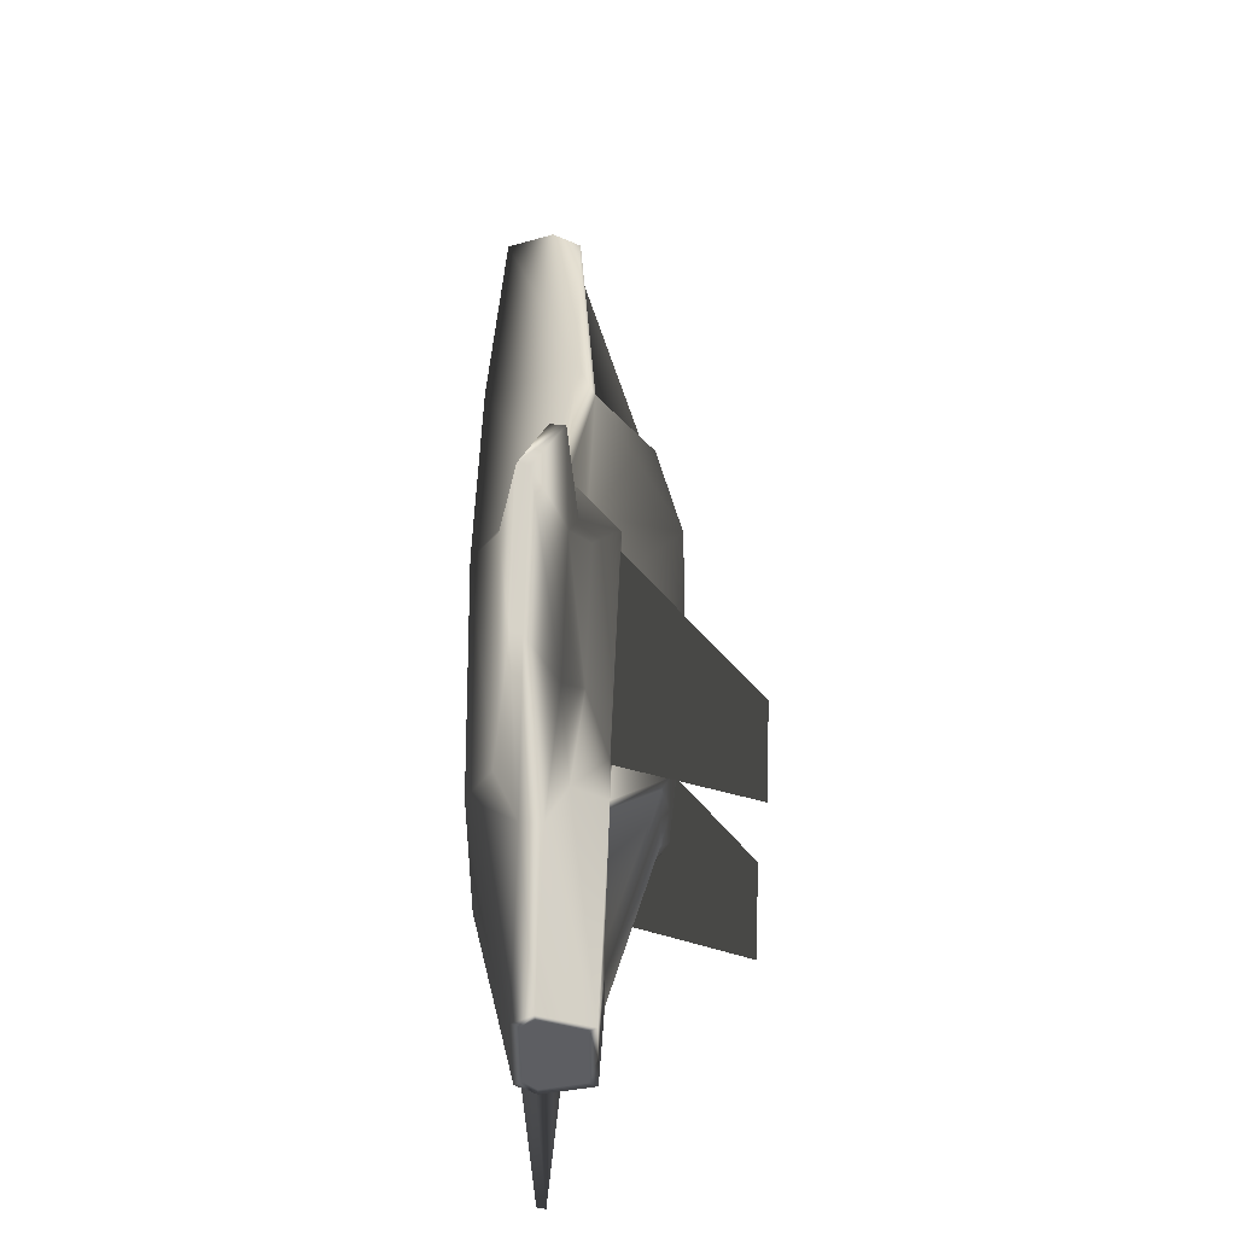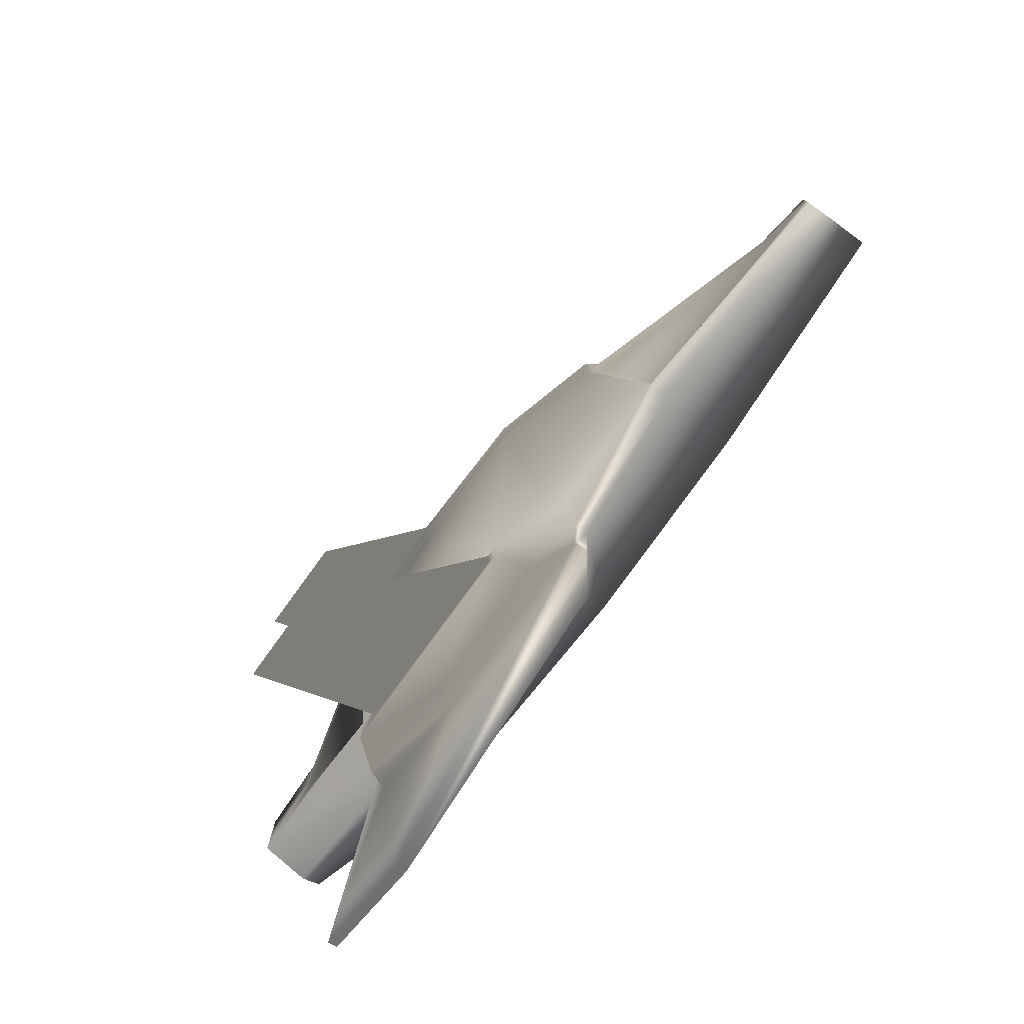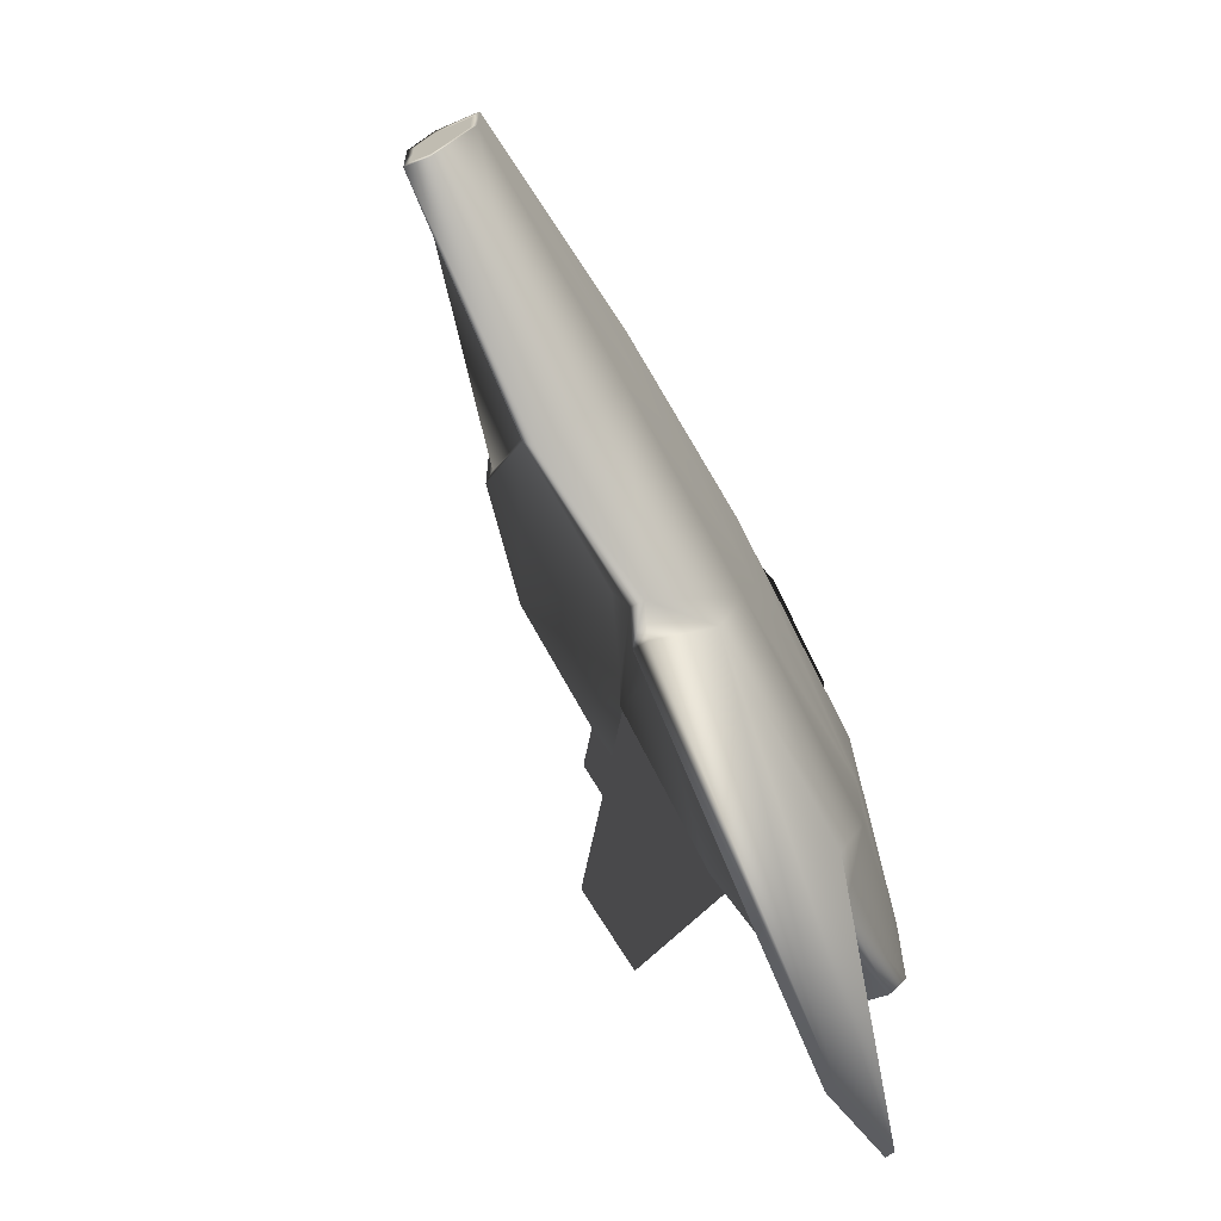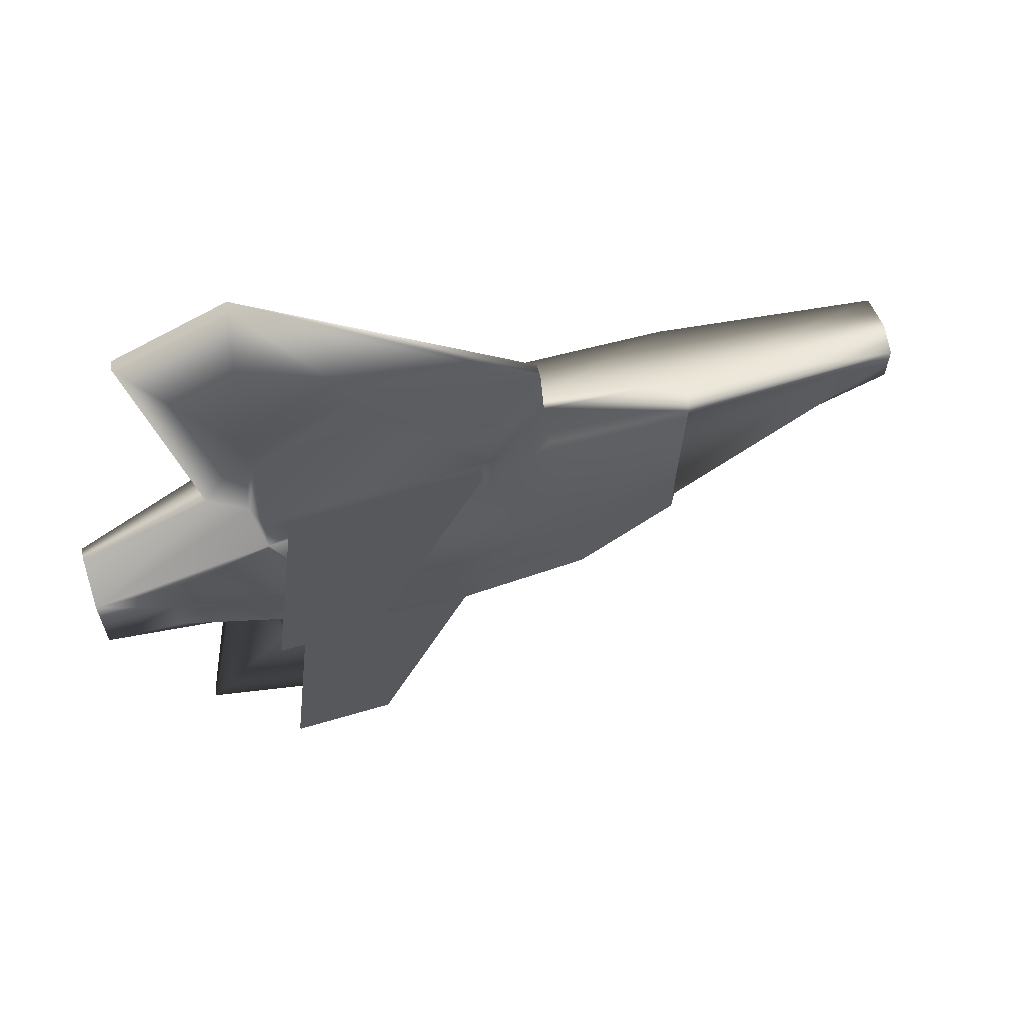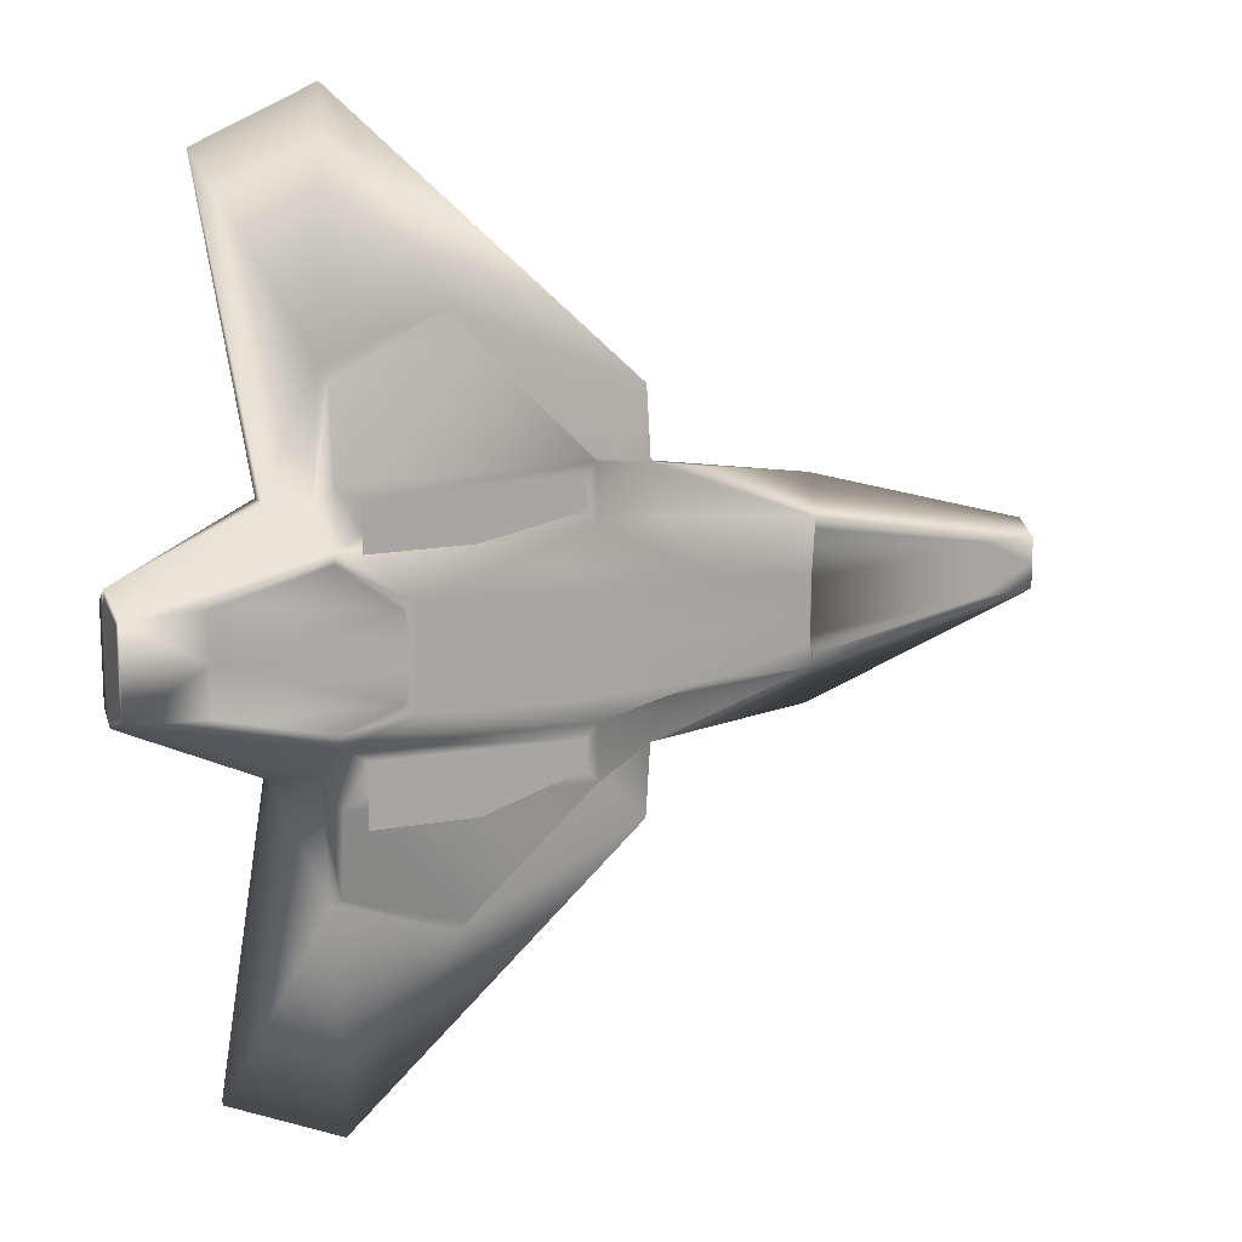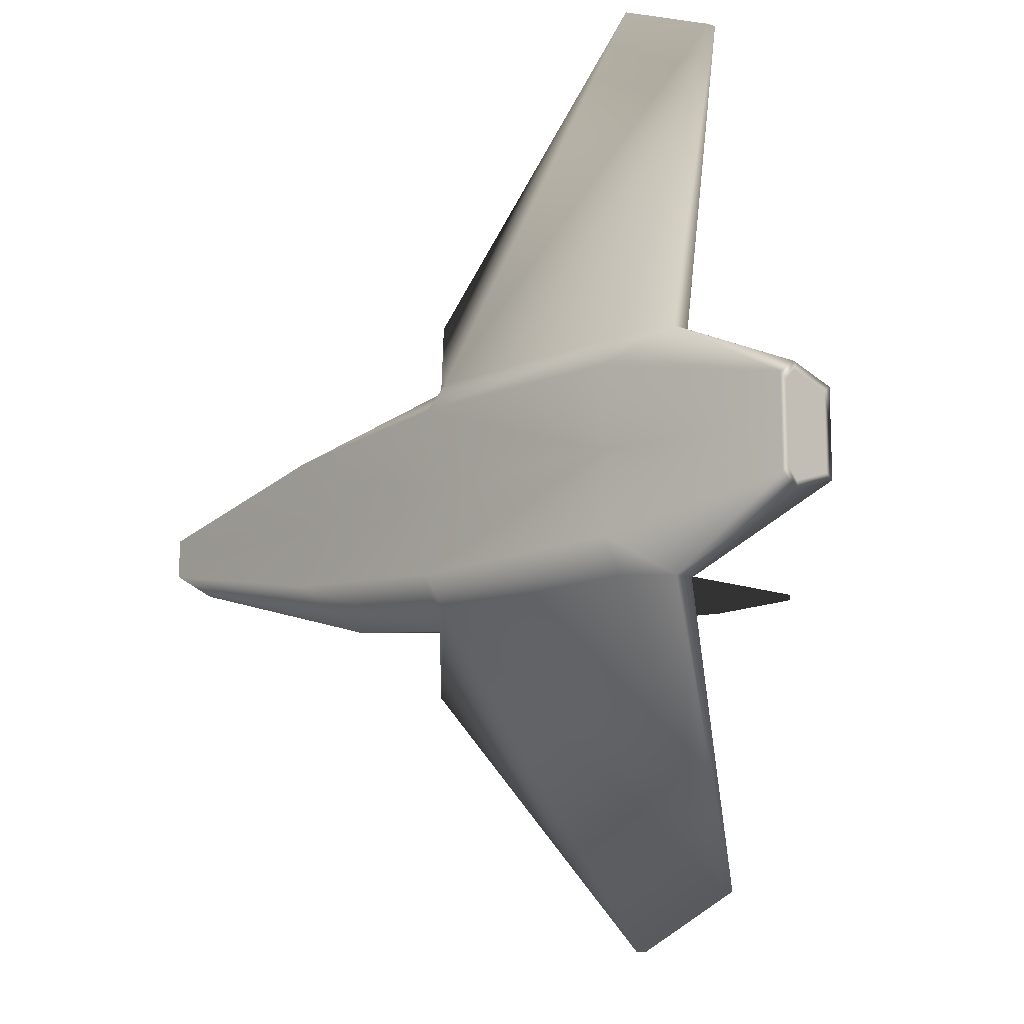
<metadata>
{"format":"obj","ext":"obj","renderer":"f3d","projection":"perspective","resolution":1024,"background":"white","views":[{"elev":50.8,"azim":92.2,"up":"+Z"},{"elev":-79.0,"azim":-126.0,"up":"+Z"},{"elev":-64.8,"azim":-60.8,"up":"+Z"},{"elev":65.4,"azim":163.4,"up":"+Z"},{"elev":14.6,"azim":157.5,"up":"+Z"},{"elev":-12.7,"azim":48.5,"up":"+Z"}]}
</metadata>
<code>
v  -13.28 -3.697 0.6279
v  13.28 -1.978 1.399
v  -13.28 -1.595 0.7416
v  13.28 -1.978 -0
v  13.28 0.04688 -0
v  7.731 -3.379 2.483
v  0.2756 -3.771 2.558
v  -6.033 -0.8386 2.105
v  0.7001 0.1066 2.649
v  7.731 0.1066 2.574
v  -6.033 -3.839 -0
v  0.2756 -3.771 -0
v  7.731 -3.379 -0
v  13.28 0.04688 1.334
v  -6.033 -3.839 2.014
v  0.2669 -3.011 3.581
v  7.639 -2.677 3.514
v  9.199 -1.974 3.655
v  9.199 -1.364 3.655
v  8.028 -0.8305 3.499
v  -1.42 -1.354 3.855
v  -1.42 -1.774 3.855
v  10.66 -1.825 12.51
v  10.7 -1.553 12.5
v  7.359 -1.553 14.01
v  7.299 -1.846 14.01
v  -6.033 -1.332 3.252
v  -13.28 -2.389 1.155
v  13.28 -1.403 1.806
v  -13.28 -3.697 -0
v  6.149 1.531 1.422
v  -5.107 0.818 -0
v  -5.107 0.818 0.9523
v  2.235 1.775 1.476
v  -1.84 1.657 1.36
v  -13.28 -1.595 -0
v  -11.54 -1.394 -0
v  -11.54 -1.394 0.7971
v  -6.054 -0.9167 1.766
v  -5.268 0.53 0.7666
v  -5.268 0.53 -0
v  6.394 1.311 1.225
v  7.764 0.05327 2.231
v  11.02 0.1029 1.412
v  7.781 -0.9845 7.146
v  4.231 -0.9845 8.34
v  0.7001 0.1066 4.312
v  7.731 0.1066 4.237
v  6.98 0.1066 2.988
v  1.027 0.1066 3.055
v  1.027 0.1066 3.898
v  6.98 0.1066 3.831
v  8.205 3.839 3.353
v  5.303 3.839 3.366
v  5.303 3.839 3.533
v  8.205 3.839 3.52
v  0.3443 -0.9684 4.28
v  -1.283 -1.338 5.992
v  -1.3 -1.779 5.991
v  13.28 -1.401 1.564
v  13.28 -1.748 1.234
v  13.28 -1.748 -0
v  13.28 -0.1831 -0
v  13.28 -0.1831 1.167
v  12.18 -1.401 1.564
v  12.18 -1.748 1.234
v  12.18 -1.748 -0
v  12.18 -0.1831 -0
v  12.18 -0.1831 1.167
v  -13.28 -3.487 -0
v  -13.28 -3.487 0.4861
v  -13.28 -2.401 0.9242
v  -13.28 -1.805 0.6141
v  -13.28 -1.805 -0
v  -12.5 -3.487 -0
v  -12.5 -3.487 0.4861
v  -12.5 -2.401 0.9242
v  -12.5 -1.805 0.6141
v  -12.5 -1.805 -0
v  4.213 -0.4481 7.893
v  7.663 -0.4481 6.825
v  -1.448 -0.8463 2.475
v  0.2756 -3.771 -2.558
v  -6.033 -3.839 -2.014
v  -5.107 0.818 -0.9523
v  -1.84 1.657 -1.36
v  -1.84 1.657 -0
v  12.18 -0.1831 -1.167
v  12.18 -1.401 -1.564
v  12.18 -1.748 -1.234
v  -12.5 -3.487 -0.4861
v  -12.5 -2.401 -0.9242
v  -12.5 -1.805 -0.6141
v  13.28 -1.978 -1.399
v  7.731 -3.379 -2.483
v  -13.28 -3.697 -0.6279
v  2.235 1.775 -1.476
v  6.149 1.531 -1.422
v  6.149 1.531 -0
v  2.235 1.775 -0
v  7.299 -1.846 -14.01
v  10.66 -1.825 -12.51
v  10.7 -1.553 -12.5
v  7.359 -1.553 -14.01
v  -13.28 -2.389 -1.155
v  -6.033 -1.332 -3.252
v  7.639 -2.677 -3.514
v  0.2669 -3.011 -3.581
v  9.199 -1.974 -3.655
v  13.28 -1.403 -1.806
v  13.28 0.04688 -1.334
v  9.199 -1.364 -3.655
v  7.731 0.1066 -2.574
v  8.028 -0.8305 -3.499
v  0.7001 0.1066 -2.649
v  -1.448 -0.8463 -2.475
v  -1.42 -1.354 -3.855
v  0.7001 0.1066 -4.312
v  -1.42 -1.774 -3.855
v  7.781 -0.9845 -7.146
v  -1.283 -1.338 -5.992
v  0.3443 -0.9684 -4.28
v  -1.3 -1.779 -5.991
v  -6.033 -0.8386 -2.105
v  -13.28 -1.595 -0.7416
v  -11.54 -1.394 -0.7971
v  -6.054 -0.9167 -1.766
v  -5.268 0.53 -0.7666
v  7.764 0.05327 -2.231
v  6.394 1.311 -1.225
v  11.02 0.1029 -1.412
v  11.02 0.1029 -0
v  6.394 1.311 -0
v  4.231 -0.9845 -8.34
v  8.205 3.839 -3.353
v  5.303 3.839 -3.366
v  5.303 3.839 -3.533
v  8.205 3.839 -3.52
v  7.731 0.1066 -4.237
v  4.213 -0.4481 -7.893
v  7.663 -0.4481 -6.825
v  1.027 0.1066 -3.055
v  6.98 0.1066 -2.988
v  1.027 0.1066 -3.898
v  6.98 0.1066 -3.831
v  13.28 -1.748 -1.234
v  13.28 -1.401 -1.564
v  13.28 -0.1831 -1.167
v  -13.28 -3.487 -0.4861
v  -13.28 -2.401 -0.9242
v  -13.28 -1.805 -0.6141
g space_frigate_6
f 12 7 15
f 15 11 12
f 35 87 32
f 32 33 35
f 68 69 65
f 67 68 65
f 67 65 66
f 78 79 75
f 77 78 75
f 76 77 75
f 4 2 6
f 6 13 4
f 13 6 7
f 7 12 13
f 1 30 11
f 11 15 1
f 31 99 100
f 100 34 31
f 23 24 25
f 25 26 23
f 1 15 27
f 27 28 1
f 7 6 17
f 17 16 7
f 6 2 18
f 18 17 6
f 29 14 19
f 14 10 20
f 20 19 14
f 9 82 21
f 21 47 9
f 27 15 22
f 22 21 27
f 22 15 7
f 7 16 22
f 16 17 23
f 23 26 16
f 17 18 23
f 18 19 24
f 24 23 18
f 19 45 24
f 21 58 57
f 22 59 58
f 58 21 22
f 22 16 59
f 27 8 3
f 3 28 27
f 18 2 29
f 29 19 18
f 9 10 31
f 31 34 9
f 8 82 35
f 35 33 8
f 9 34 35
f 35 34 100
f 100 87 35
f 36 3 38
f 38 37 36
f 3 8 39
f 39 38 3
f 8 33 40
f 40 39 8
f 33 32 41
f 41 40 33
f 41 37 38
f 38 40 41
f 39 40 38
f 31 10 43
f 43 42 31
f 10 14 44
f 44 43 10
f 14 5 132
f 132 44 14
f 132 133 42
f 42 44 132
f 43 44 42
f 25 24 45
f 45 46 25
f 53 54 55
f 55 56 53
f 48 47 80
f 80 81 48
f 57 46 80
f 80 47 57
f 10 48 20
f 20 48 81
f 81 45 20
f 10 9 50
f 50 49 10
f 9 47 51
f 51 50 9
f 47 48 52
f 52 51 47
f 48 10 49
f 49 52 48
f 49 50 54
f 54 53 49
f 50 51 55
f 55 54 50
f 51 52 56
f 56 55 51
f 52 49 53
f 53 56 52
f 58 46 57
f 26 25 58
f 58 59 26
f 16 26 59
f 29 2 61
f 61 60 29
f 2 4 62
f 62 61 2
f 5 14 64
f 64 63 5
f 14 29 60
f 60 64 14
f 60 61 66
f 66 65 60
f 61 62 67
f 67 66 61
f 63 64 69
f 69 68 63
f 64 60 65
f 65 69 64
f 30 1 71
f 71 70 30
f 1 28 72
f 72 71 1
f 28 3 73
f 73 72 28
f 3 36 74
f 74 73 3
f 70 71 76
f 76 75 70
f 71 72 77
f 77 76 71
f 72 73 78
f 78 77 72
f 73 74 79
f 79 78 73
f 8 27 21
f 21 82 8
f 19 20 45
f 58 25 46
f 46 45 81
f 81 80 46
f 21 57 47
f 82 9 35
f 99 31 42
f 42 133 99
f 12 11 84
f 84 83 12
f 86 85 32
f 32 87 86
f 67 90 89
f 89 88 68
f 67 89 68
f 75 79 93
f 75 93 92
f 91 75 92
f 4 13 95
f 95 94 4
f 13 12 83
f 83 95 13
f 96 84 11
f 11 30 96
f 98 97 100
f 100 99 98
f 102 101 104
f 104 103 102
f 96 105 106
f 106 84 96
f 83 108 107
f 107 95 83
f 95 107 109
f 109 94 95
f 110 112 111
f 111 112 114
f 114 113 111
f 115 118 117
f 117 116 115
f 106 117 119
f 119 84 106
f 119 108 83
f 83 84 119
f 108 101 102
f 102 107 108
f 107 102 109
f 109 102 103
f 103 112 109
f 112 103 120
f 117 122 121
f 119 117 121
f 121 123 119
f 119 123 108
f 106 105 125
f 125 124 106
f 109 112 110
f 110 94 109
f 115 97 98
f 98 113 115
f 124 85 86
f 86 116 124
f 115 86 97
f 86 87 100
f 100 97 86
f 36 37 126
f 126 125 36
f 125 126 127
f 127 124 125
f 124 127 128
f 128 85 124
f 85 128 41
f 41 32 85
f 41 128 126
f 126 37 41
f 127 126 128
f 98 130 129
f 129 113 98
f 113 129 131
f 131 111 113
f 111 131 132
f 132 5 111
f 132 131 130
f 130 133 132
f 129 130 131
f 104 134 120
f 120 103 104
f 135 138 137
f 137 136 135
f 139 141 140
f 140 118 139
f 122 118 140
f 140 134 122
f 113 114 139
f 114 120 141
f 141 139 114
f 113 143 142
f 142 115 113
f 115 142 144
f 144 118 115
f 118 144 145
f 145 139 118
f 139 145 143
f 143 113 139
f 143 135 136
f 136 142 143
f 142 136 137
f 137 144 142
f 144 137 138
f 138 145 144
f 145 138 135
f 135 143 145
f 121 122 134
f 101 123 121
f 121 104 101
f 108 123 101
f 110 147 146
f 146 94 110
f 94 146 62
f 62 4 94
f 5 63 148
f 148 111 5
f 111 148 147
f 147 110 111
f 147 89 90
f 90 146 147
f 146 90 67
f 67 62 146
f 63 68 88
f 88 148 63
f 148 88 89
f 89 147 148
f 30 70 149
f 149 96 30
f 96 149 150
f 150 105 96
f 105 150 151
f 151 125 105
f 125 151 74
f 74 36 125
f 70 75 91
f 91 149 70
f 149 91 92
f 92 150 149
f 150 92 93
f 93 151 150
f 151 93 79
f 79 74 151
f 124 116 117
f 117 106 124
f 112 120 114
f 121 134 104
f 134 140 141
f 141 120 134
f 117 118 122
f 116 86 115
f 99 133 130
f 130 98 99
g

</code>
